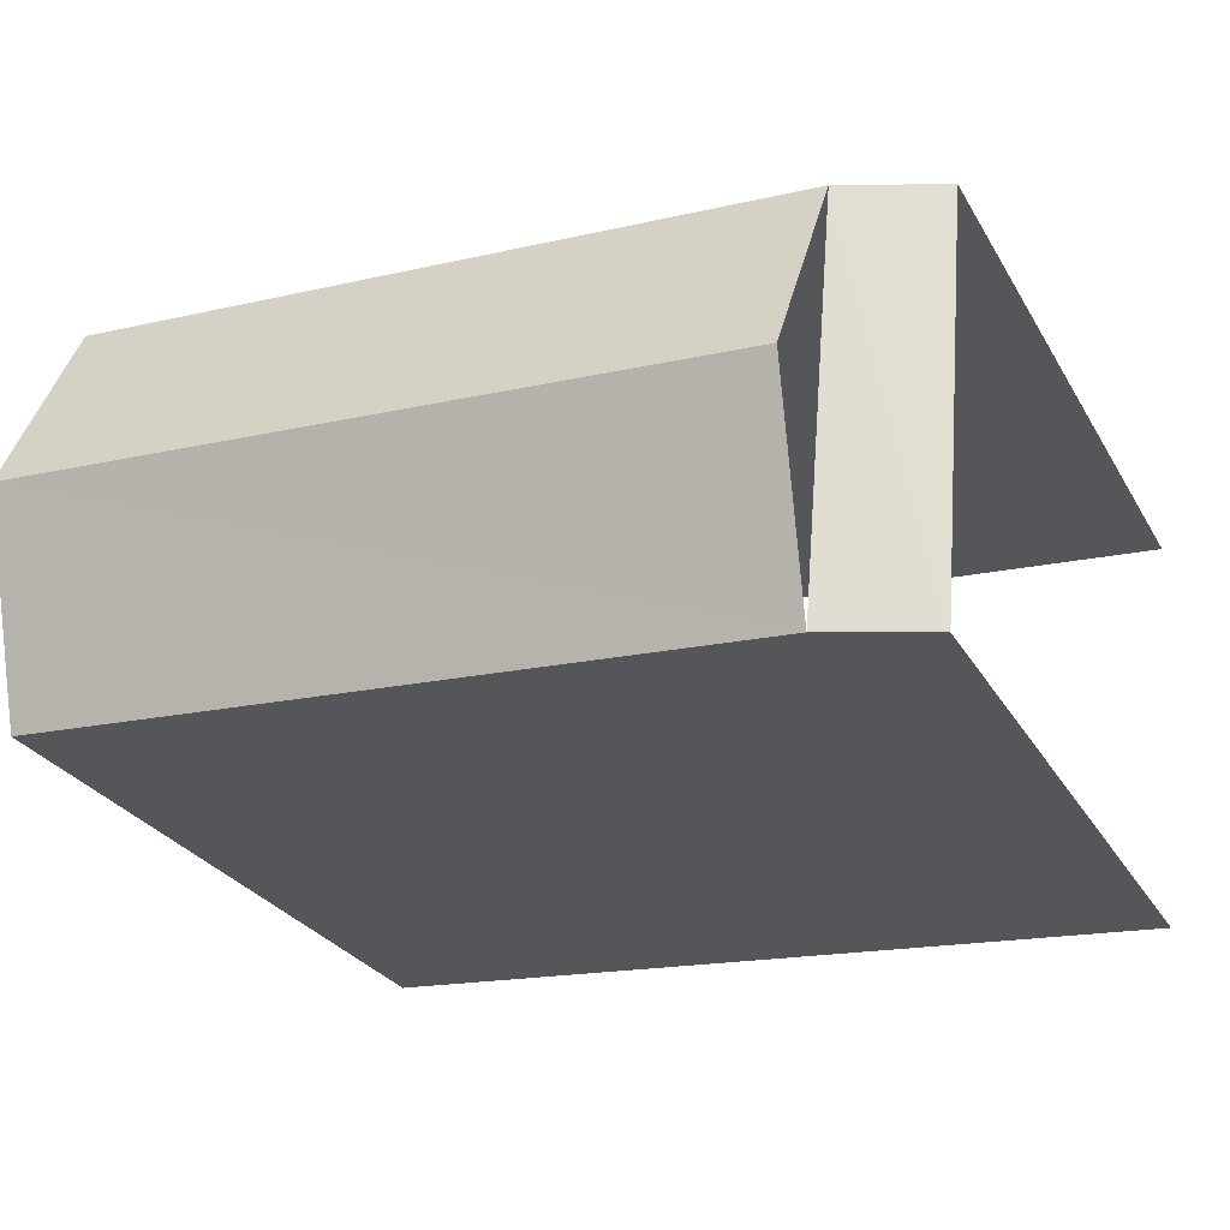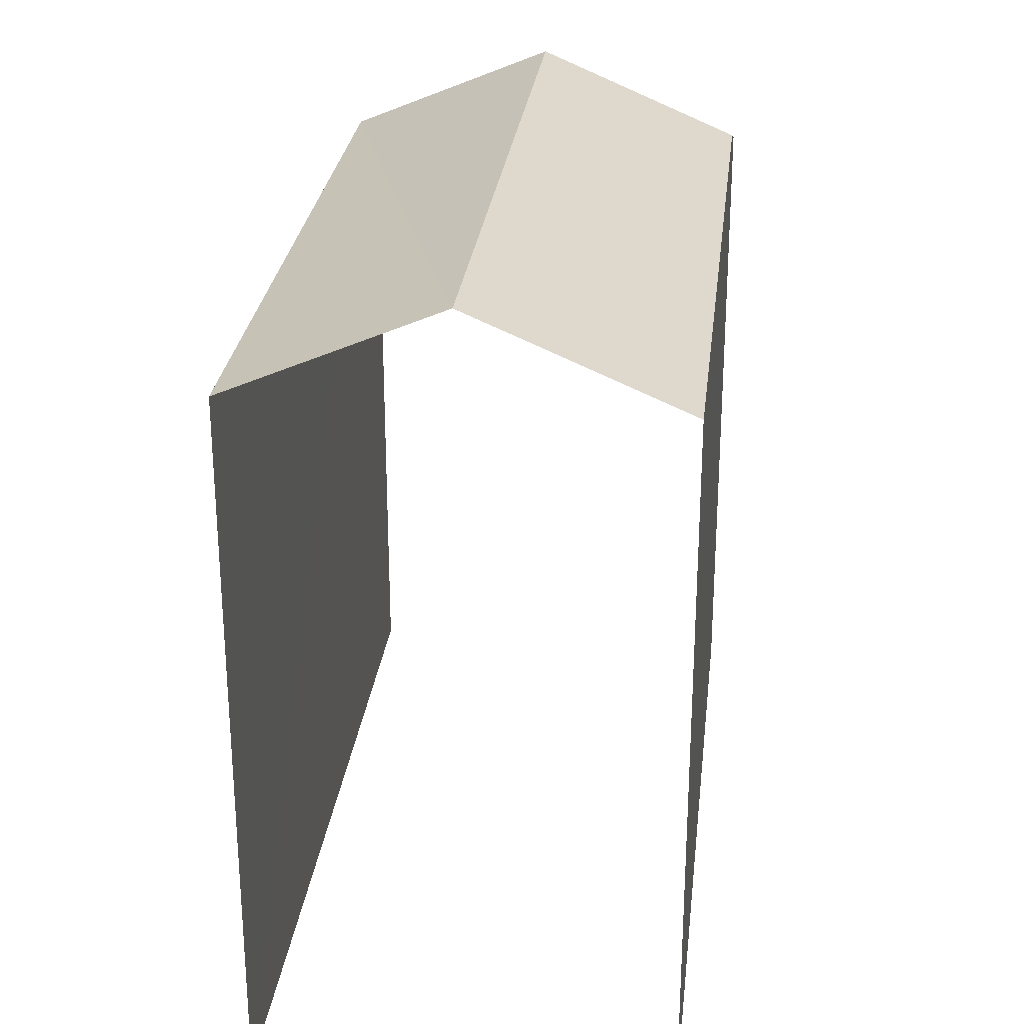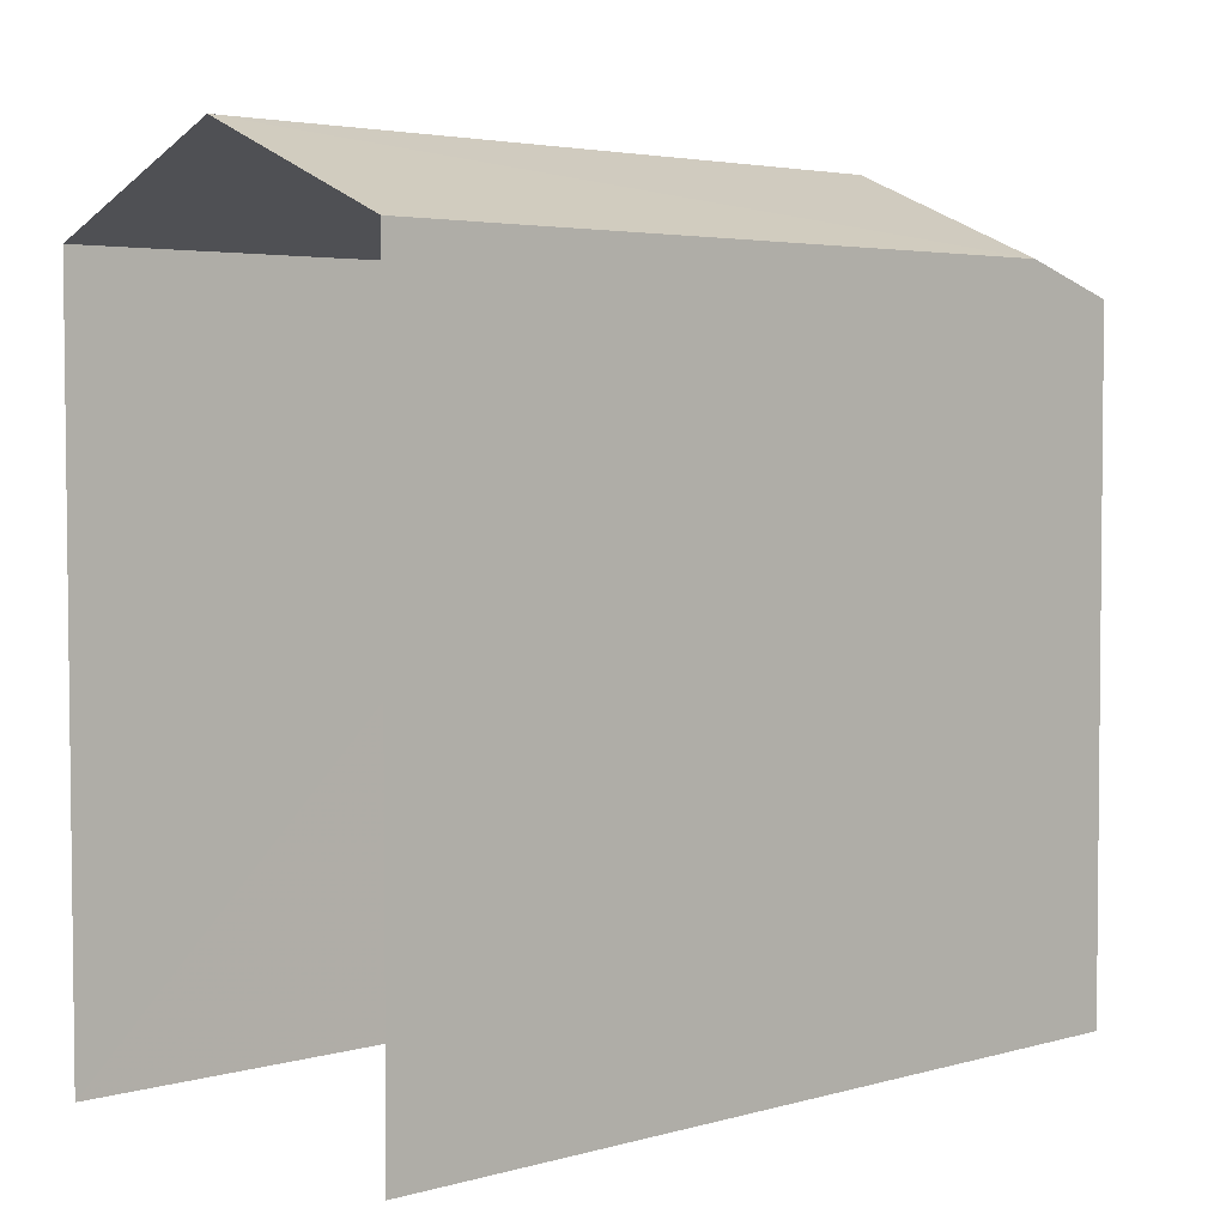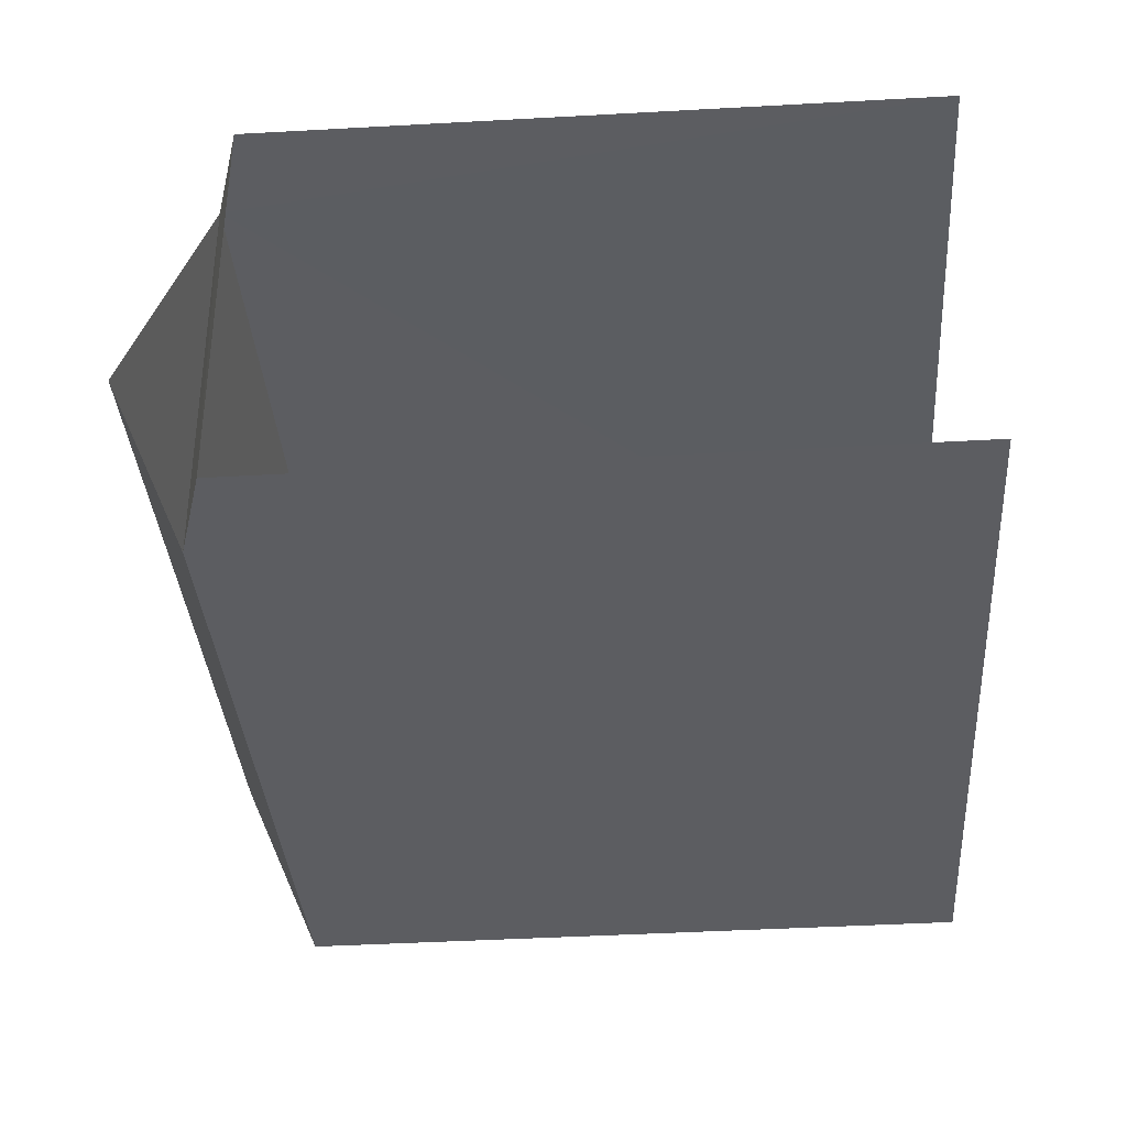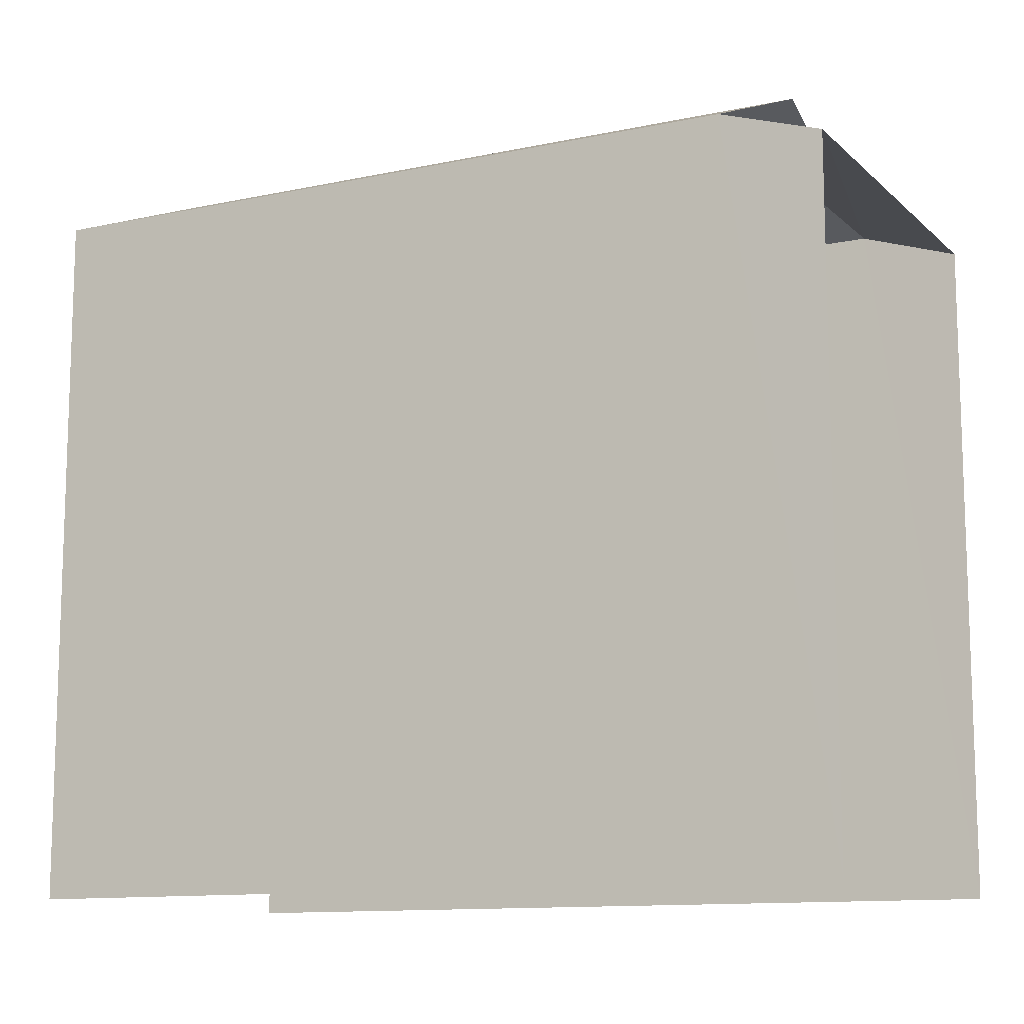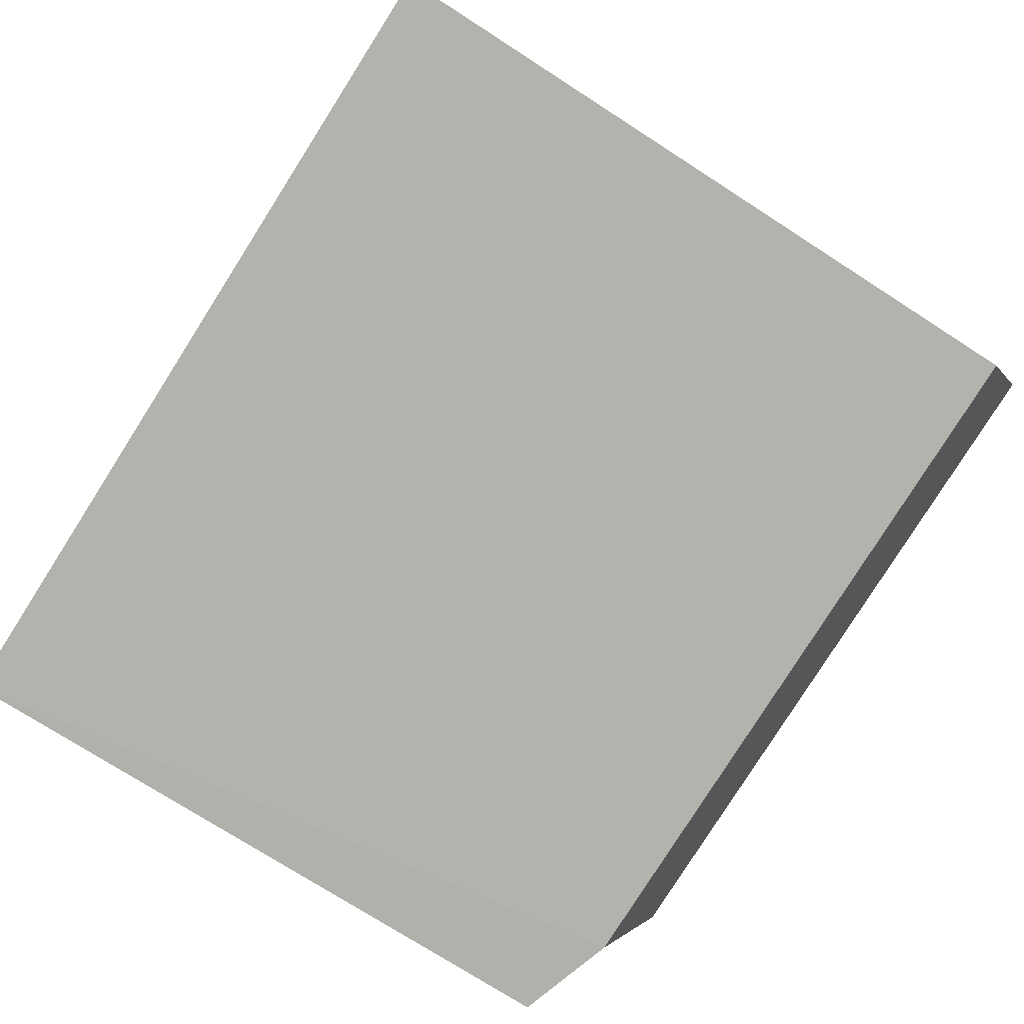
<metadata>
{"format":"obj","ext":"obj","renderer":"f3d","projection":"perspective","resolution":1024,"background":"white","views":[{"elev":-27.7,"azim":24.6,"up":"+Y"},{"elev":27.1,"azim":-87.8,"up":"+Z"},{"elev":3.7,"azim":-47.6,"up":"+Z"},{"elev":-40.6,"azim":94.2,"up":"+Y"},{"elev":-11.8,"azim":22.8,"up":"+Z"},{"elev":-75.4,"azim":-122.6,"up":"+Y"}]}
</metadata>
<code>
v -3.736e+05 -1.051e+05 21.93
v -3.736e+05 -1.051e+05 21.93
v -3.736e+05 -1.05e+05 21.93
v -3.736e+05 -1.05e+05 21.93
v -3.736e+05 -1.05e+05 31.72
v -3.736e+05 -1.051e+05 30.64
v -3.736e+05 -1.051e+05 30.64
v -3.736e+05 -1.051e+05 31.72
v -3.736e+05 -1.05e+05 30.64
v -3.736e+05 -1.05e+05 30.64
v -3.736e+05 -1.051e+05 30.24
v -3.736e+05 -1.05e+05 30.24
f 1 2 3
f 4 1 3
f 11 1 4
f 12 11 4
f 10 3 6
f 10 6 5
f 3 2 6
f 8 7 9
f 5 6 7
f 8 5 7
f 5 9 10
f 5 8 9
f 9 7 11
f 12 9 11
f 6 2 7
f 7 1 11
f 7 2 1
f 4 3 9
f 4 9 12
f 3 10 9

</code>
